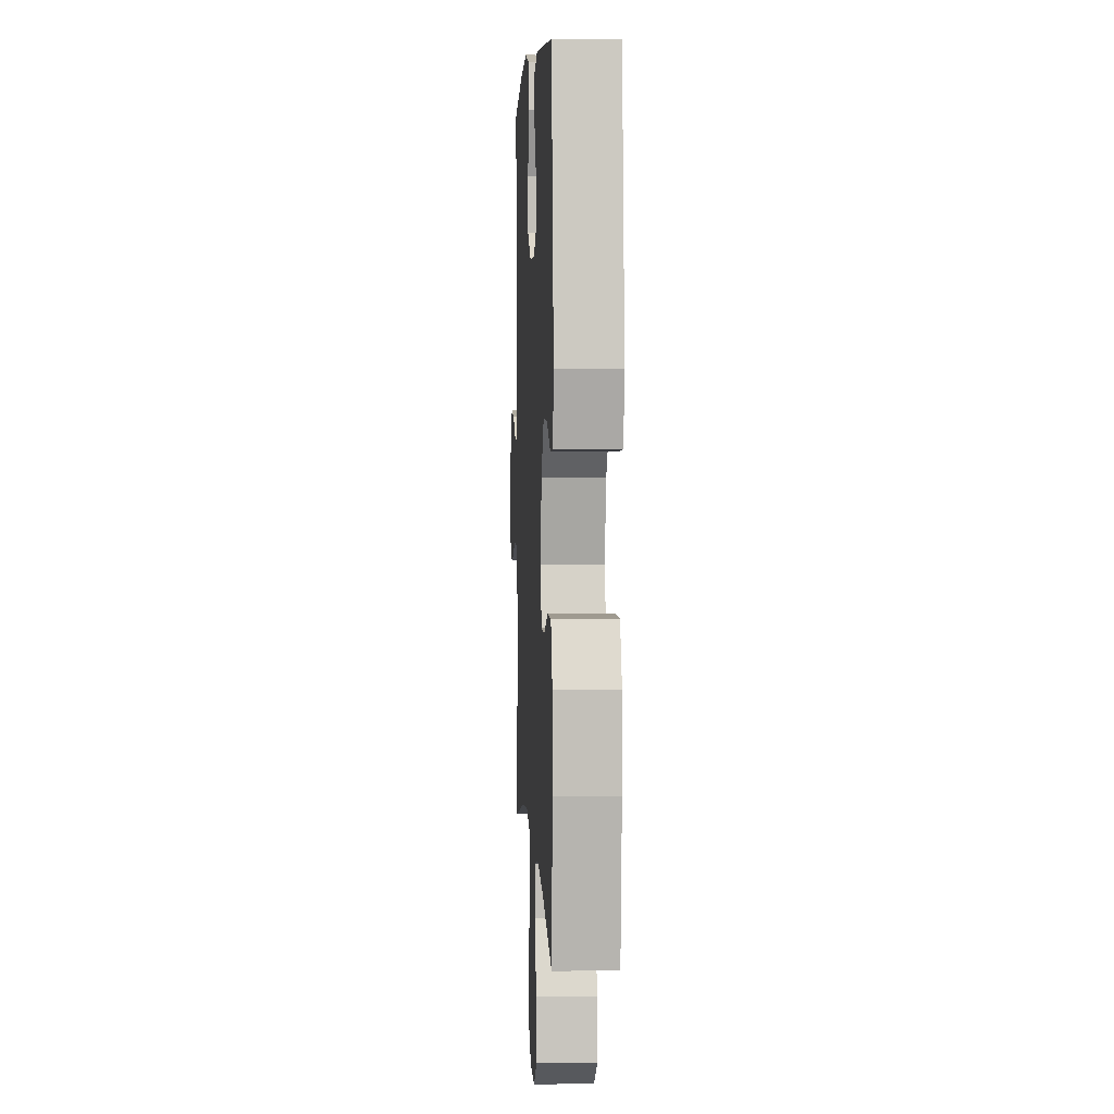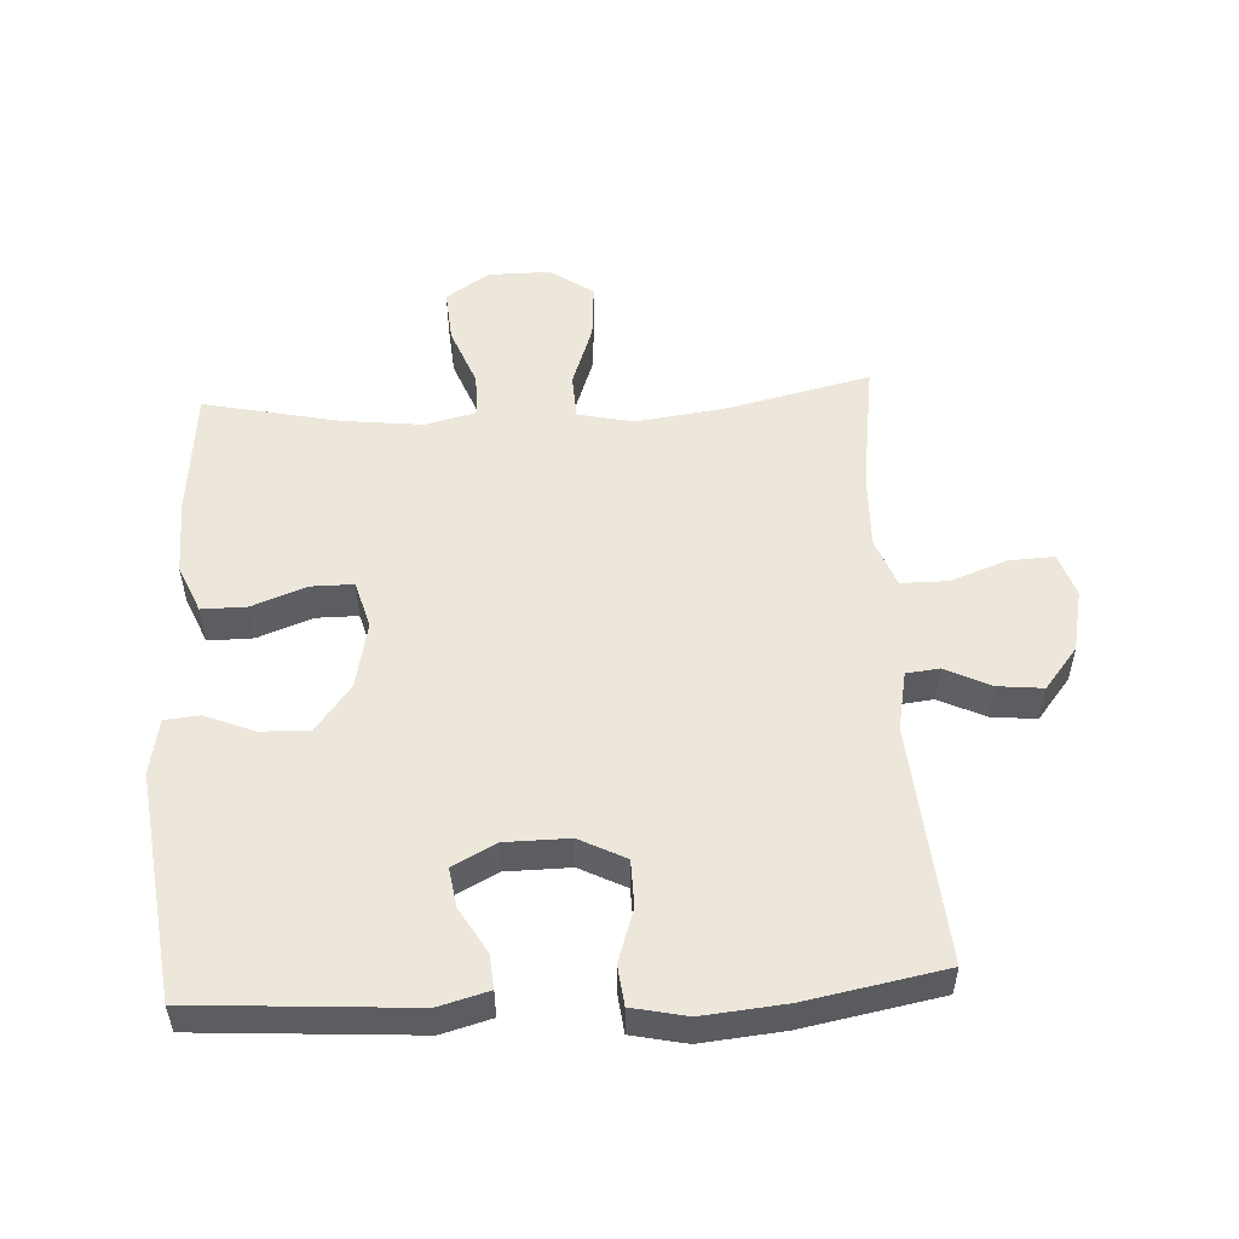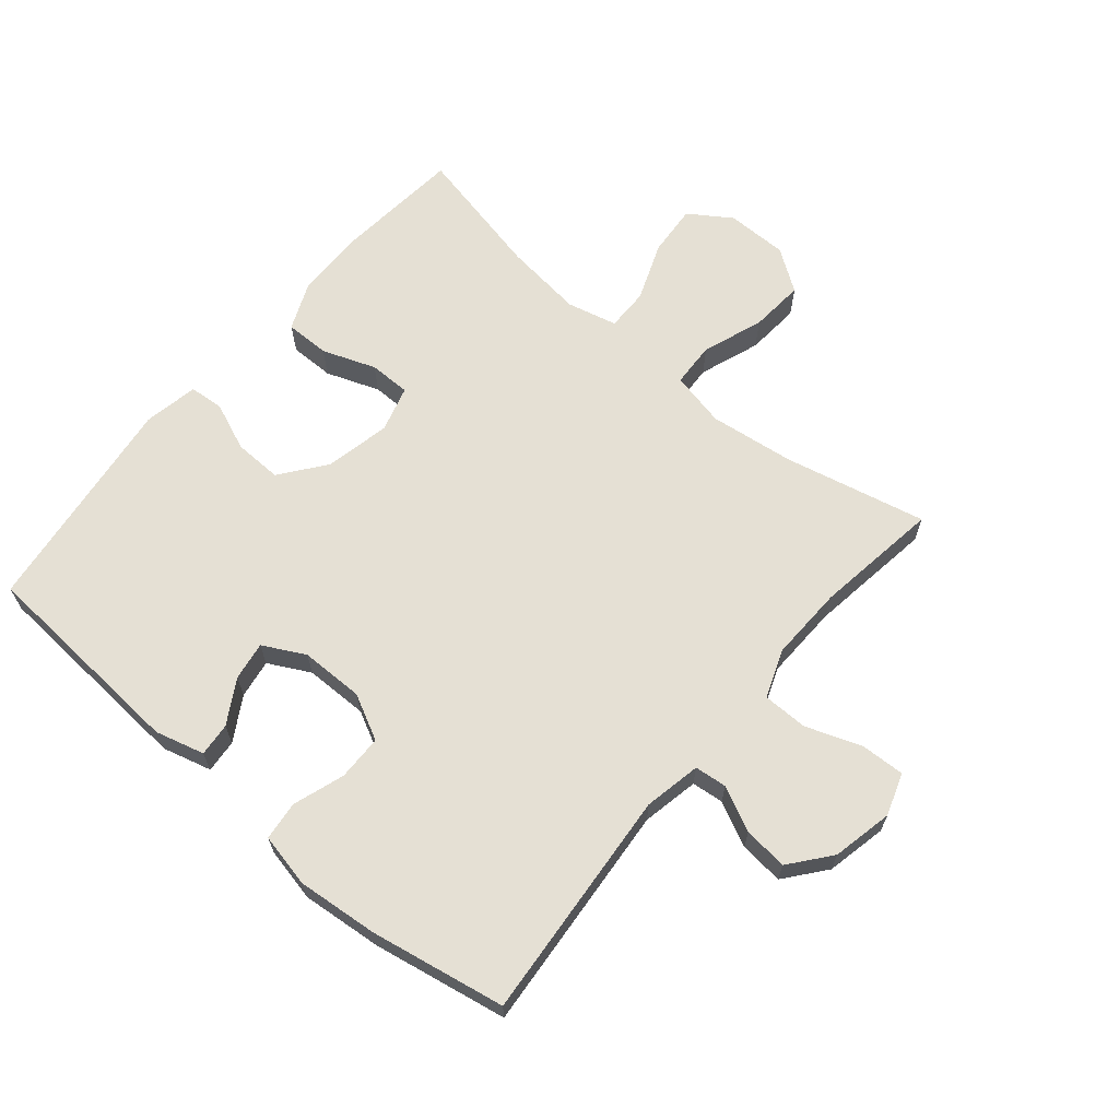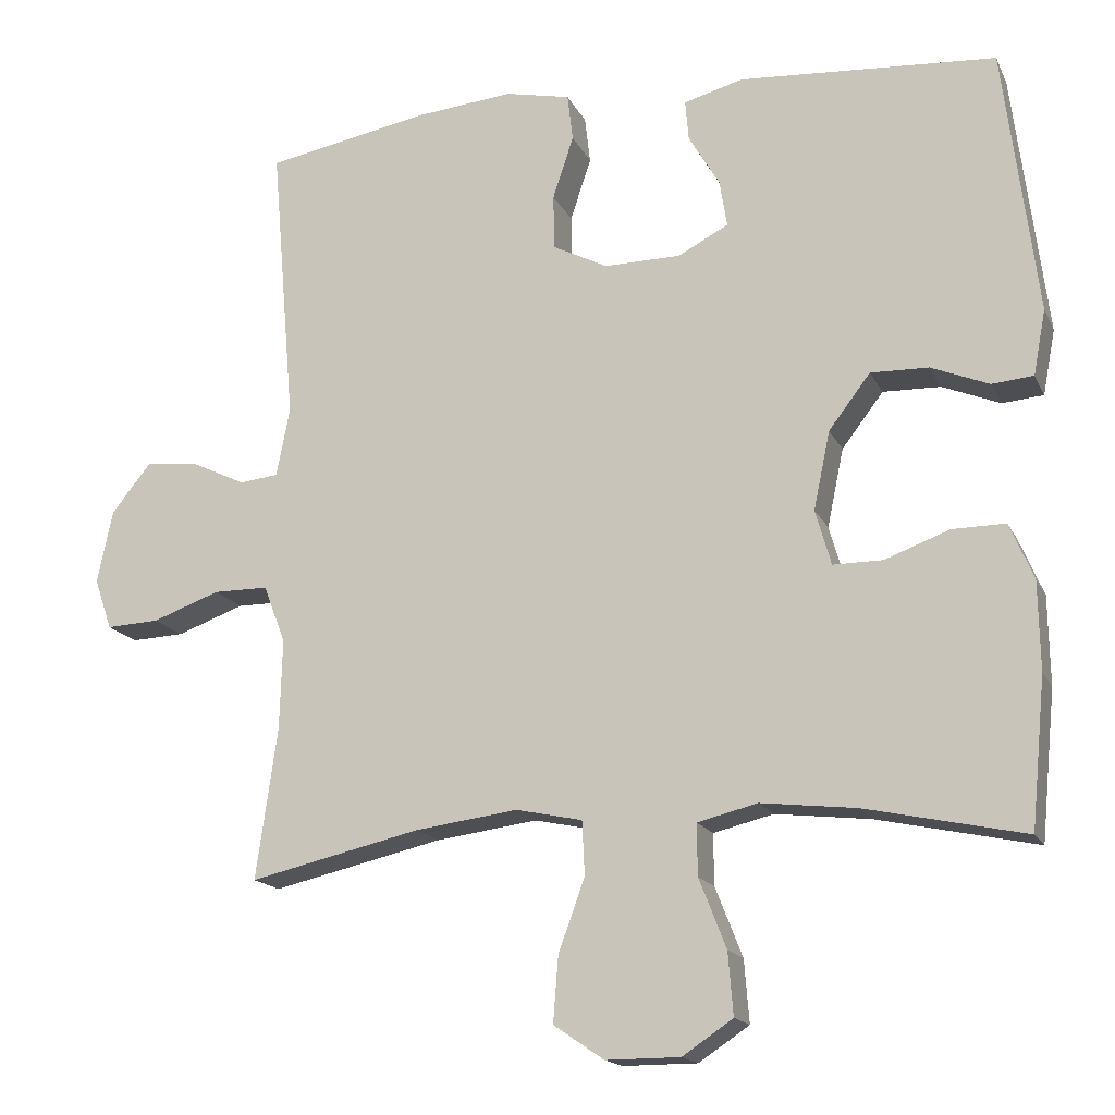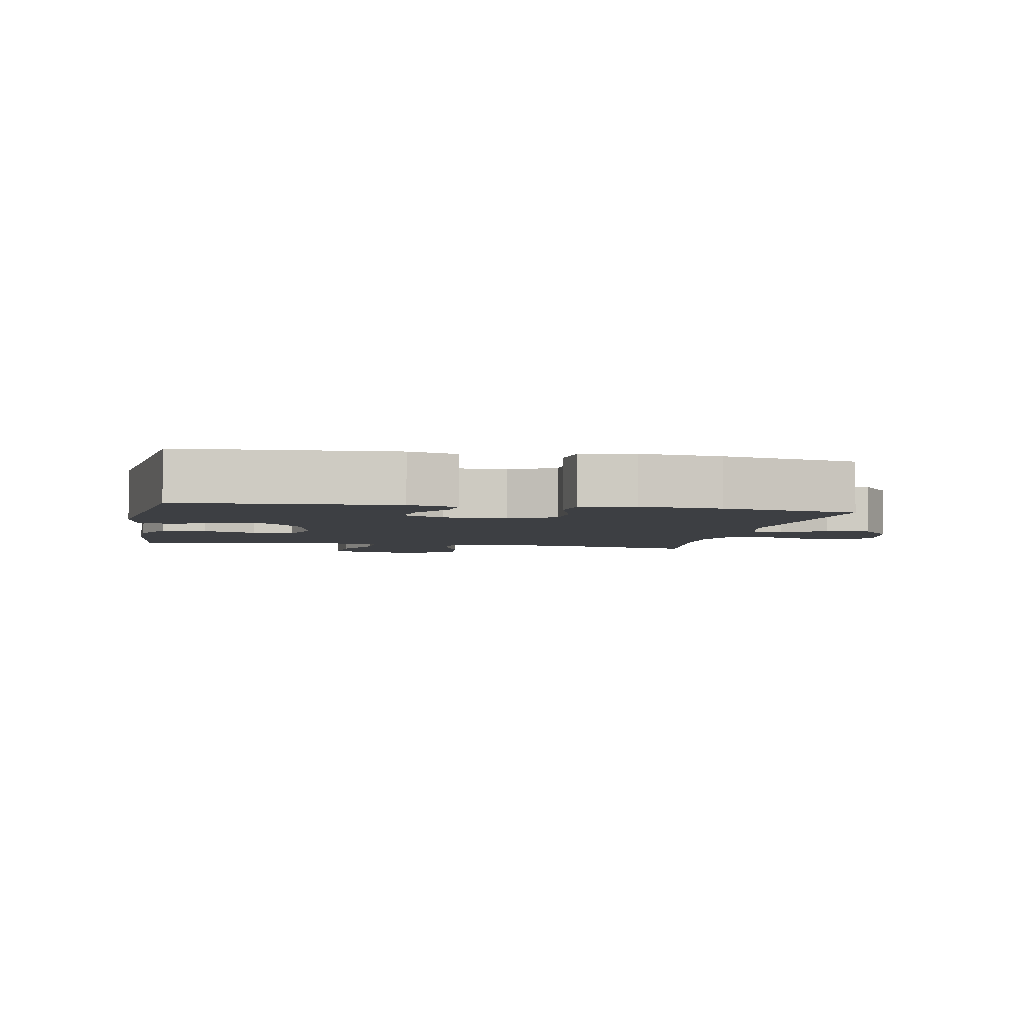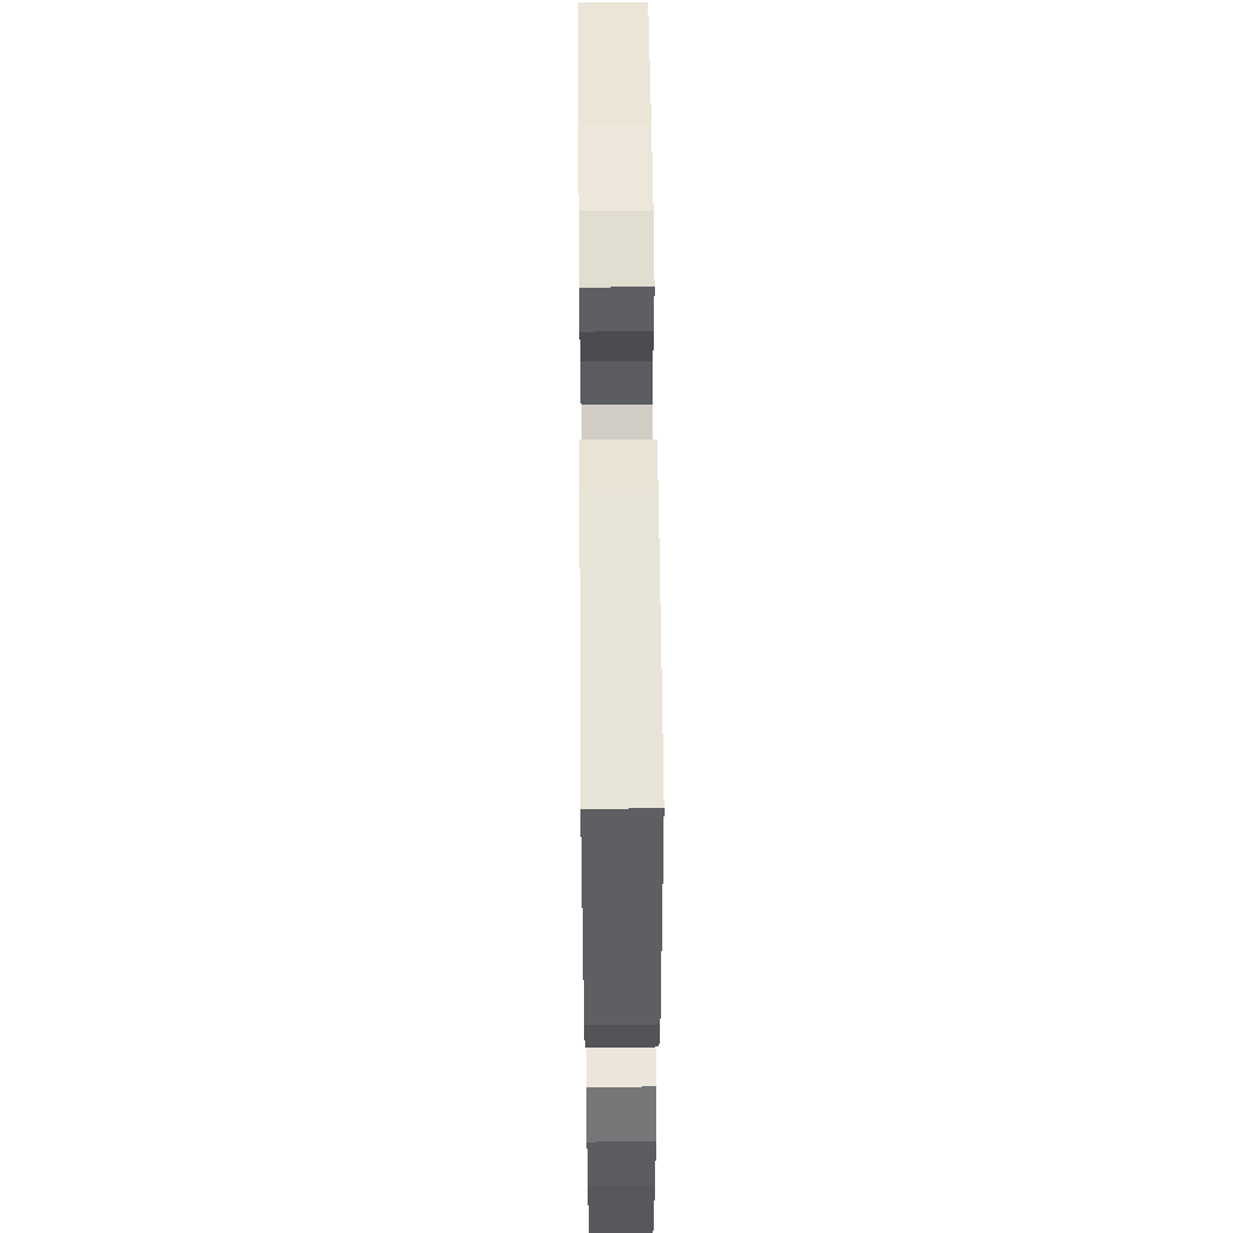
<metadata>
{"format":"obj","ext":"obj","renderer":"f3d","projection":"perspective","resolution":1024,"background":"white","views":[{"elev":4.4,"azim":-93.0,"up":"+Z"},{"elev":53.6,"azim":-3.1,"up":"+Y"},{"elev":65.9,"azim":40.2,"up":"+Y"},{"elev":-16.2,"azim":-161.3,"up":"+Z"},{"elev":-4.1,"azim":-10.8,"up":"+Y"},{"elev":56.4,"azim":-90.5,"up":"+Z"}]}
</metadata>
<code>
o path890
v -0.5768 0.0375 0.174
v -0.5606 0.0375 0.08885
v -0.5067 0.0375 0.08404
v -0.4308 0.0375 0.1148
v -0.3556 0.0375 0.1166
v -0.3013 0.0375 0.04566
v -0.2798 0.0375 -0.05683
v -0.3003 0.0375 -0.1287
v -0.3653 0.0375 -0.1285
v -0.449 0.0375 -0.09724
v -0.5186 0.0375 -0.0966
v -0.5498 0.0375 -0.1697
v -0.5517 0.0375 -0.285
v -0.5329 0.0375 -0.4794
v -0.3243 0.0375 -0.4349
v -0.2005 0.0375 -0.421
v -0.1219 0.0375 -0.4403
v -0.1226 0.0375 -0.5072
v -0.1582 0.0375 -0.5978
v -0.1646 0.0375 -0.6791
v -0.09887 0.0375 -0.7233
v -0.00217 0.0375 -0.7237
v 0.0633 0.0375 -0.6789
v 0.05664 0.0375 -0.5937
v 0.02221 0.0375 -0.4982
v 0.02565 0.0375 -0.4283
v 0.1122 0.0375 -0.4101
v 0.2457 0.0375 -0.4278
v 0.469 0.0375 -0.4794
v 0.441 0.0375 -0.2818
v 0.4379 0.0375 -0.1643
v 0.4664 0.0375 -0.08942
v 0.5377 0.0375 -0.08919
v 0.6257 0.0375 -0.1212
v 0.6948 0.0375 -0.1244
v 0.7175 0.0375 -0.05809
v 0.6974 0.0375 0.03741
v 0.646 0.0375 0.1014
v 0.5762 0.0375 0.09429
v 0.5062 0.0375 0.06067
v 0.4556 0.0375 0.06627
v 0.438 0.0375 0.1562
v 0.469 0.0375 0.5223
v 0.2559 0.0375 0.5623
v 0.1279 0.0375 0.5746
v 0.04326 0.0375 0.5566
v 0.03618 0.0375 0.4956
v 0.06333 0.0375 0.4138
v 0.06207 0.0375 0.3422
v -0.009344 0.0375 0.306
v -0.1092 0.0375 0.3071
v -0.1748 0.0375 0.3417
v -0.1651 0.0375 0.4027
v -0.1248 0.0375 0.4709
v -0.1203 0.0375 0.5236
v -0.1976 0.0375 0.5446
v -0.5329 0.0375 0.5223
v -0.5768 -0.0375 0.174
v -0.5606 -0.0375 0.08885
v -0.5067 -0.0375 0.08404
v -0.4308 -0.0375 0.1148
v -0.3556 -0.0375 0.1166
v -0.3013 -0.0375 0.04566
v -0.2798 -0.0375 -0.05683
v -0.3003 -0.0375 -0.1287
v -0.3653 -0.0375 -0.1285
v -0.449 -0.0375 -0.09724
v -0.5186 -0.0375 -0.0966
v -0.5498 -0.0375 -0.1697
v -0.5517 -0.0375 -0.285
v -0.5329 -0.0375 -0.4794
v -0.3243 -0.0375 -0.4349
v -0.2005 -0.0375 -0.421
v -0.1219 -0.0375 -0.4403
v -0.1226 -0.0375 -0.5072
v -0.1582 -0.0375 -0.5978
v -0.1646 -0.0375 -0.6791
v -0.09887 -0.0375 -0.7233
v -0.00217 -0.0375 -0.7237
v 0.0633 -0.0375 -0.6789
v 0.05664 -0.0375 -0.5937
v 0.02221 -0.0375 -0.4982
v 0.02565 -0.0375 -0.4283
v 0.1122 -0.0375 -0.4101
v 0.2457 -0.0375 -0.4278
v 0.469 -0.0375 -0.4794
v 0.441 -0.0375 -0.2818
v 0.4379 -0.0375 -0.1643
v 0.4664 -0.0375 -0.08942
v 0.5377 -0.0375 -0.08919
v 0.6257 -0.0375 -0.1212
v 0.6948 -0.0375 -0.1244
v 0.7175 -0.0375 -0.05809
v 0.6974 -0.0375 0.03741
v 0.646 -0.0375 0.1014
v 0.5762 -0.0375 0.09429
v 0.5062 -0.0375 0.06067
v 0.4556 -0.0375 0.06627
v 0.438 -0.0375 0.1562
v 0.469 -0.0375 0.5223
v 0.2559 -0.0375 0.5623
v 0.1279 -0.0375 0.5746
v 0.04326 -0.0375 0.5566
v 0.03618 -0.0375 0.4956
v 0.06333 -0.0375 0.4138
v 0.06207 -0.0375 0.3422
v -0.009344 -0.0375 0.306
v -0.1092 -0.0375 0.3071
v -0.1748 -0.0375 0.3417
v -0.1651 -0.0375 0.4027
v -0.1248 -0.0375 0.4709
v -0.1203 -0.0375 0.5236
v -0.1976 -0.0375 0.5446
v -0.5329 -0.0375 0.5223
v -0.09887 0.0375 -0.7233
v -0.00217 0.0375 -0.7237
v 0.0633 0.0375 -0.6789
v -0.1646 0.0375 -0.6791
v -0.1646 0.0375 -0.6791
v -0.1582 0.0375 -0.5978
v 0.05664 0.0375 -0.5937
v -0.1226 0.0375 -0.5072
v 0.02221 0.0375 -0.4982
v -0.1219 0.0375 -0.4403
v -0.1219 0.0375 -0.4403
v 0.02565 0.0375 -0.4283
v 0.02565 0.0375 -0.4283
v -0.5329 0.0375 -0.4794
v -0.5329 0.0375 -0.4794
v -0.3243 0.0375 -0.4349
v 0.2457 0.0375 -0.4278
v 0.469 0.0375 -0.4794
v 0.469 0.0375 -0.4794
v -0.2005 0.0375 -0.421
v 0.1122 0.0375 -0.4101
v -0.5517 0.0375 -0.285
v 0.441 0.0375 -0.2818
v -0.5498 0.0375 -0.1697
v 0.4379 0.0375 -0.1643
v -0.5186 0.0375 -0.0966
v -0.5186 0.0375 -0.0966
v -0.3003 0.0375 -0.1287
v -0.3003 0.0375 -0.1287
v -0.3653 0.0375 -0.1285
v 0.4664 0.0375 -0.08942
v 0.4664 0.0375 -0.08942
v -0.2798 0.0375 -0.05683
v -0.449 0.0375 -0.09724
v 0.6257 0.0375 -0.1212
v 0.6948 0.0375 -0.1244
v 0.6948 0.0375 -0.1244
v 0.7175 0.0375 -0.05809
v 0.5377 0.0375 -0.08919
v 0.6974 0.0375 0.03741
v -0.3013 0.0375 0.04566
v 0.646 0.0375 0.1014
v -0.3556 0.0375 0.1166
v 0.5062 0.0375 0.06067
v 0.4556 0.0375 0.06627
v 0.4556 0.0375 0.06627
v 0.5762 0.0375 0.09429
v 0.438 0.0375 0.1562
v -0.5606 0.0375 0.08885
v -0.5606 0.0375 0.08885
v -0.5067 0.0375 0.08404
v -0.4308 0.0375 0.1148
v -0.5768 0.0375 0.174
v -0.009344 0.0375 0.306
v -0.1092 0.0375 0.3071
v 0.06207 0.0375 0.3422
v 0.06207 0.0375 0.3422
v -0.1748 0.0375 0.3417
v -0.1748 0.0375 0.3417
v -0.1651 0.0375 0.4027
v 0.06333 0.0375 0.4138
v -0.1248 0.0375 0.4709
v 0.03618 0.0375 0.4956
v -0.1203 0.0375 0.5236
v -0.1203 0.0375 0.5236
v 0.04326 0.0375 0.5566
v 0.04326 0.0375 0.5566
v 0.469 0.0375 0.5223
v 0.469 0.0375 0.5223
v -0.5329 0.0375 0.5223
v -0.5329 0.0375 0.5223
v -0.1976 0.0375 0.5446
v 0.2559 0.0375 0.5623
v 0.1279 0.0375 0.5746
v -0.09887 -0.0375 -0.7233
v -0.00217 -0.0375 -0.7237
v 0.0633 -0.0375 -0.6789
v -0.1646 -0.0375 -0.6791
v -0.1646 -0.0375 -0.6791
v -0.1582 -0.0375 -0.5978
v 0.05664 -0.0375 -0.5937
v -0.1226 -0.0375 -0.5072
v 0.02221 -0.0375 -0.4982
v -0.1219 -0.0375 -0.4403
v -0.1219 -0.0375 -0.4403
v 0.02565 -0.0375 -0.4283
v 0.02565 -0.0375 -0.4283
v -0.5329 -0.0375 -0.4794
v -0.5329 -0.0375 -0.4794
v -0.3243 -0.0375 -0.4349
v 0.2457 -0.0375 -0.4278
v 0.469 -0.0375 -0.4794
v 0.469 -0.0375 -0.4794
v -0.2005 -0.0375 -0.421
v 0.1122 -0.0375 -0.4101
v -0.5517 -0.0375 -0.285
v 0.441 -0.0375 -0.2818
v -0.5498 -0.0375 -0.1697
v 0.4379 -0.0375 -0.1643
v -0.5186 -0.0375 -0.0966
v -0.5186 -0.0375 -0.0966
v -0.3003 -0.0375 -0.1287
v -0.3003 -0.0375 -0.1287
v -0.3653 -0.0375 -0.1285
v 0.4664 -0.0375 -0.08942
v 0.4664 -0.0375 -0.08942
v -0.2798 -0.0375 -0.05683
v -0.449 -0.0375 -0.09724
v 0.6257 -0.0375 -0.1212
v 0.6948 -0.0375 -0.1244
v 0.6948 -0.0375 -0.1244
v 0.7175 -0.0375 -0.05809
v 0.5377 -0.0375 -0.08919
v 0.6974 -0.0375 0.03741
v -0.3013 -0.0375 0.04566
v 0.646 -0.0375 0.1014
v -0.3556 -0.0375 0.1166
v 0.5062 -0.0375 0.06067
v 0.4556 -0.0375 0.06627
v 0.4556 -0.0375 0.06627
v 0.5762 -0.0375 0.09429
v 0.438 -0.0375 0.1562
v -0.5606 -0.0375 0.08885
v -0.5606 -0.0375 0.08885
v -0.5067 -0.0375 0.08404
v -0.4308 -0.0375 0.1148
v -0.5768 -0.0375 0.174
v -0.009344 -0.0375 0.306
v -0.1092 -0.0375 0.3071
v 0.06207 -0.0375 0.3422
v 0.06207 -0.0375 0.3422
v -0.1748 -0.0375 0.3417
v -0.1748 -0.0375 0.3417
v -0.1651 -0.0375 0.4027
v 0.06333 -0.0375 0.4138
v -0.1248 -0.0375 0.4709
v 0.03618 -0.0375 0.4956
v -0.1203 -0.0375 0.5236
v -0.1203 -0.0375 0.5236
v 0.04326 -0.0375 0.5566
v 0.04326 -0.0375 0.5566
v 0.469 -0.0375 0.5223
v 0.469 -0.0375 0.5223
v -0.5329 -0.0375 0.5223
v -0.5329 -0.0375 0.5223
v -0.1976 -0.0375 0.5446
v 0.2559 -0.0375 0.5623
v 0.1279 -0.0375 0.5746
f 241 240 258
f 198 200 216
f 197 196 195
f 242 213 233
f 221 200 209
f 211 205 206
f 213 205 211
f 260 250 252
f 235 227 228
f 258 246 248
f 213 209 205
f 229 242 243
f 221 209 242
f 228 223 226
f 235 228 230
f 194 195 196
f 233 236 242
f 233 213 219
f 226 223 224
f 242 209 213
f 240 231 246
f 216 200 221
f 244 261 249
f 192 189 194
f 233 219 232
f 191 195 190
f 229 243 231
f 218 204 216
f 221 242 229
f 261 244 236
f 202 204 210
f 189 195 194
f 258 240 246
f 208 198 216
f 196 197 198
f 210 218 212
f 223 228 227
f 222 212 218
f 219 227 232
f 262 249 261
f 232 227 235
f 204 208 216
f 239 241 237
f 251 262 254
f 242 236 244
f 261 236 256
f 249 262 251
f 260 248 250
f 258 248 260
f 240 241 239
f 190 195 189
f 204 218 210
f 231 243 246
f 214 212 222
f 200 198 197
f 21 22 79 78
f 22 23 80 79
f 119 21 78 193
f 19 20 77 76
f 23 24 81 80
f 18 19 76 75
f 24 25 82 81
f 125 18 75 199
f 25 127 201 82
f 129 15 72 203
f 28 133 207 85
f 16 17 74 73
f 15 16 73 72
f 26 27 84 83
f 27 28 85 84
f 13 14 71 70
f 29 30 87 86
f 12 13 70 69
f 30 31 88 87
f 141 12 69 215
f 143 9 66 217
f 31 146 220 88
f 7 8 65 64
f 10 11 68 67
f 9 10 67 66
f 34 151 225 91
f 35 36 93 92
f 33 34 91 90
f 32 33 90 89
f 36 37 94 93
f 6 7 64 63
f 37 38 95 94
f 5 6 63 62
f 40 160 234 97
f 39 40 97 96
f 38 39 96 95
f 41 42 99 98
f 164 3 60 238
f 3 4 61 60
f 1 2 59 58
f 4 5 62 61
f 50 51 108 107
f 171 50 107 245
f 51 173 247 108
f 52 53 110 109
f 48 49 106 105
f 53 54 111 110
f 47 48 105 104
f 54 179 253 111
f 181 47 104 255
f 42 183 257 99
f 185 1 58 259
f 55 56 113 112
f 56 57 114 113
f 43 44 101 100
f 45 46 103 102
f 44 45 102 101
f 167 184 166
f 124 142 126
f 123 121 122
f 168 159 139
f 147 135 126
f 137 132 131
f 139 137 131
f 186 178 176
f 161 154 153
f 184 174 172
f 139 131 135
f 155 169 168
f 147 168 135
f 154 152 149
f 161 156 154
f 120 122 121
f 159 168 162
f 159 145 139
f 152 150 149
f 168 139 135
f 166 172 157
f 142 147 126
f 170 175 187
f 118 120 115
f 159 158 145
f 117 116 121
f 155 157 169
f 144 142 130
f 147 155 168
f 187 162 170
f 128 136 130
f 115 120 121
f 184 172 166
f 134 142 124
f 122 124 123
f 136 138 144
f 149 153 154
f 148 144 138
f 145 158 153
f 188 187 175
f 158 161 153
f 130 142 134
f 165 163 167
f 177 180 188
f 168 170 162
f 187 182 162
f 175 177 188
f 186 176 174
f 184 186 174
f 166 165 167
f 116 115 121
f 130 136 144
f 157 172 169
f 140 148 138
f 126 123 124

</code>
